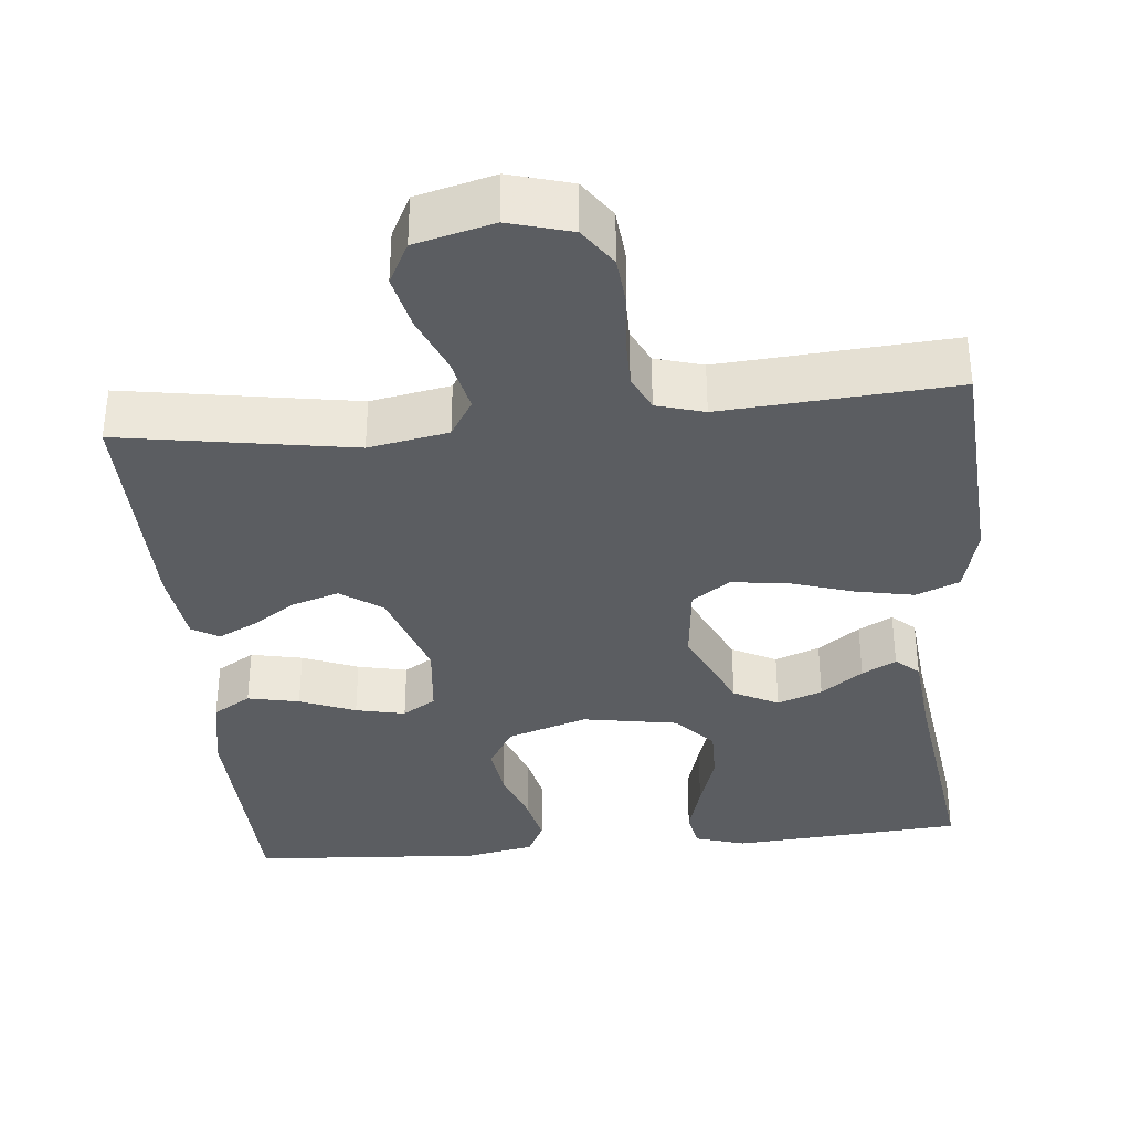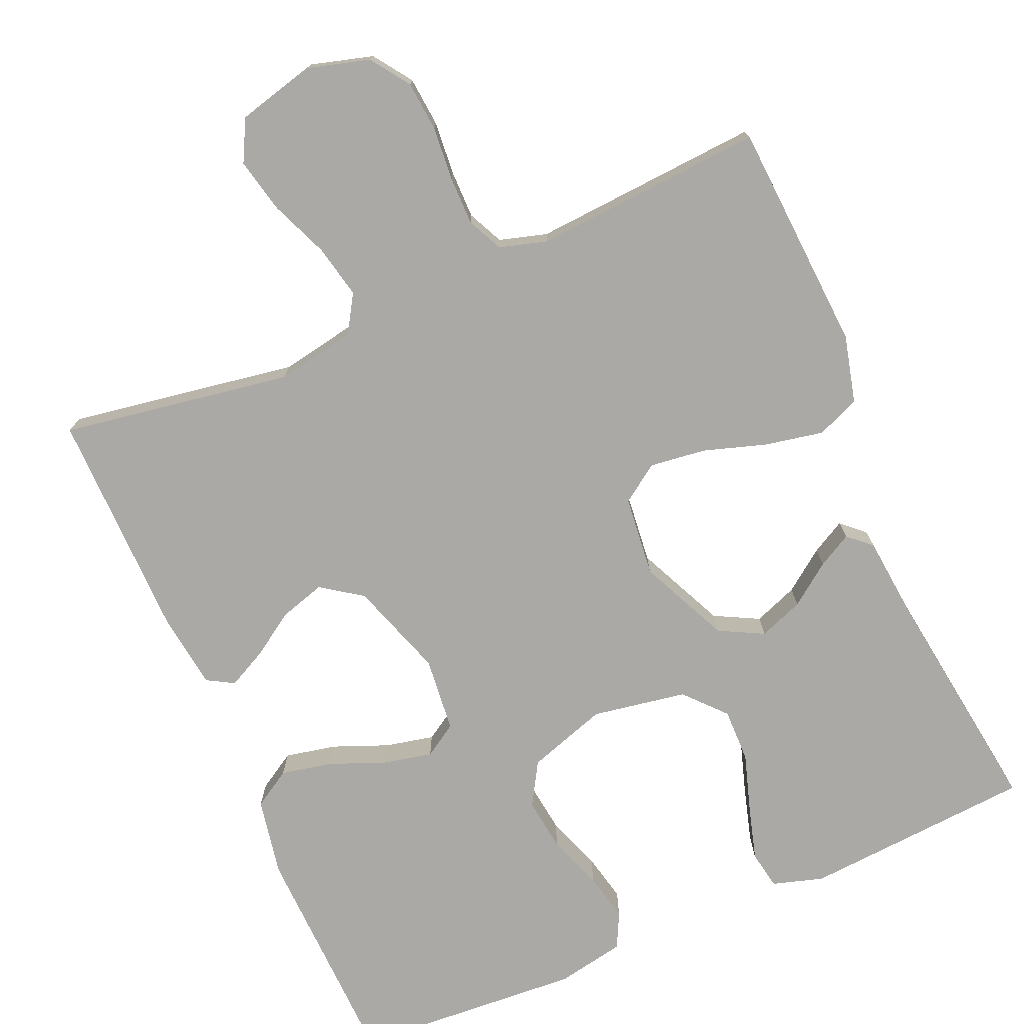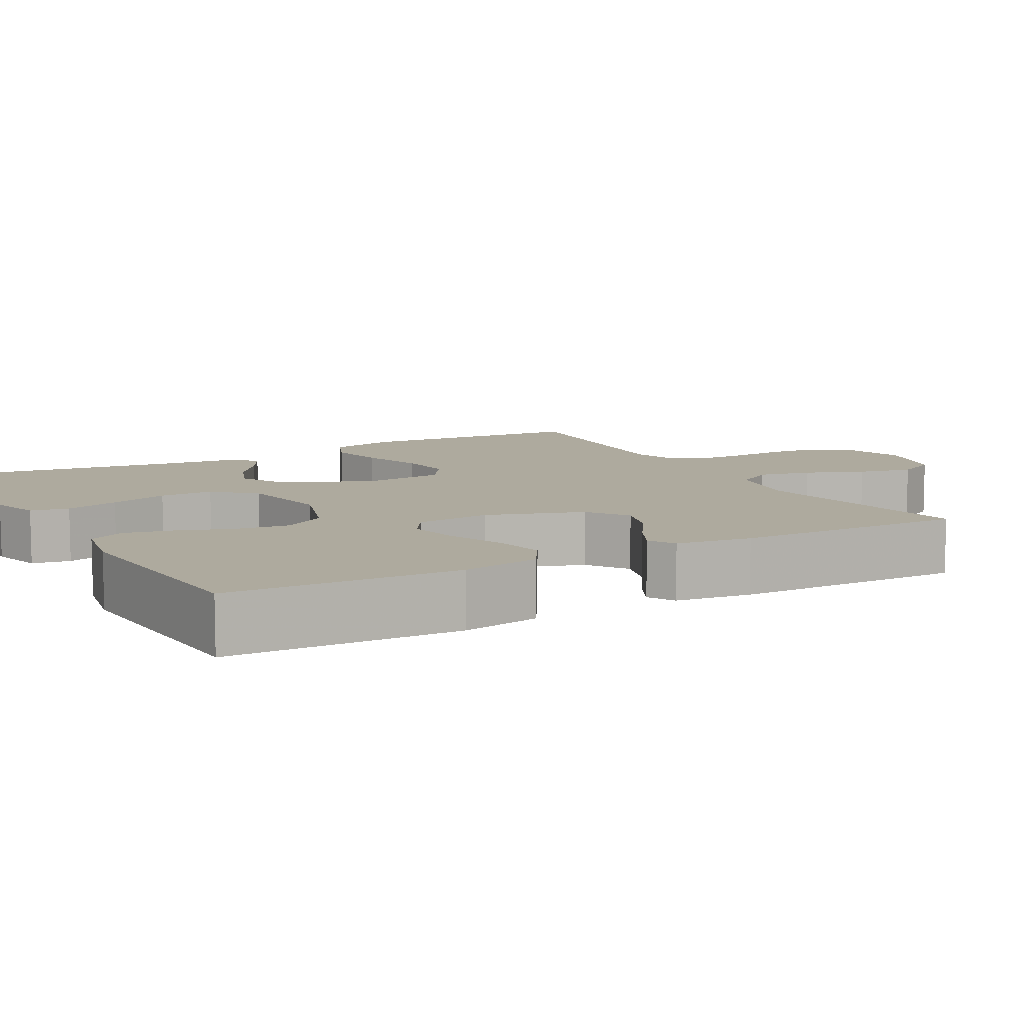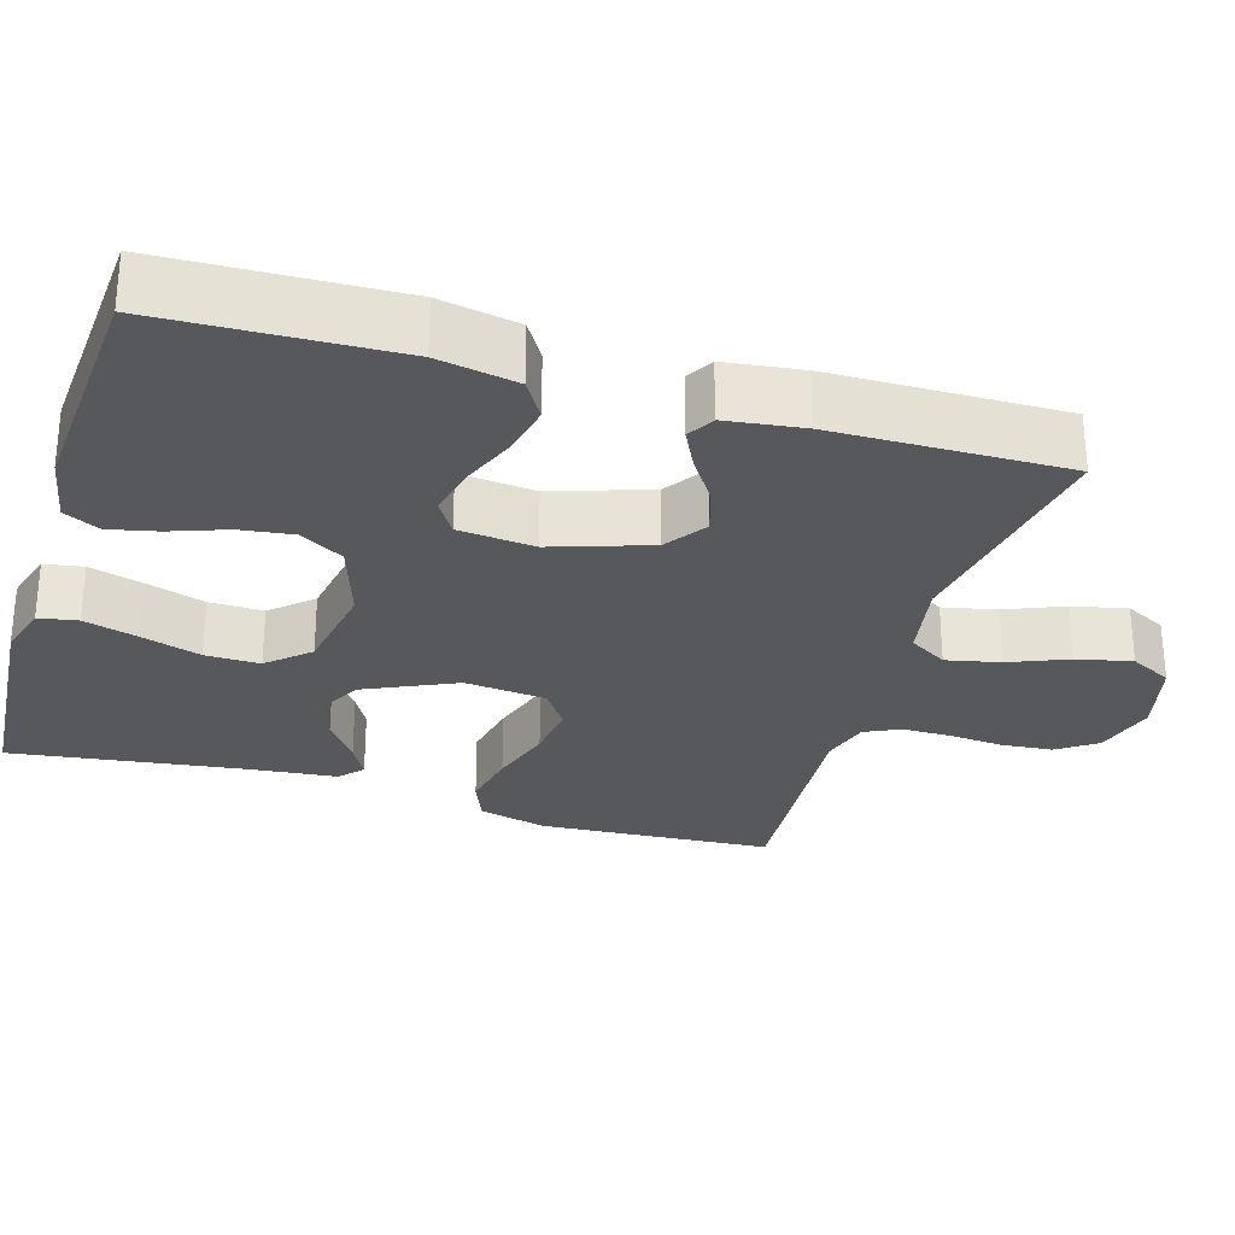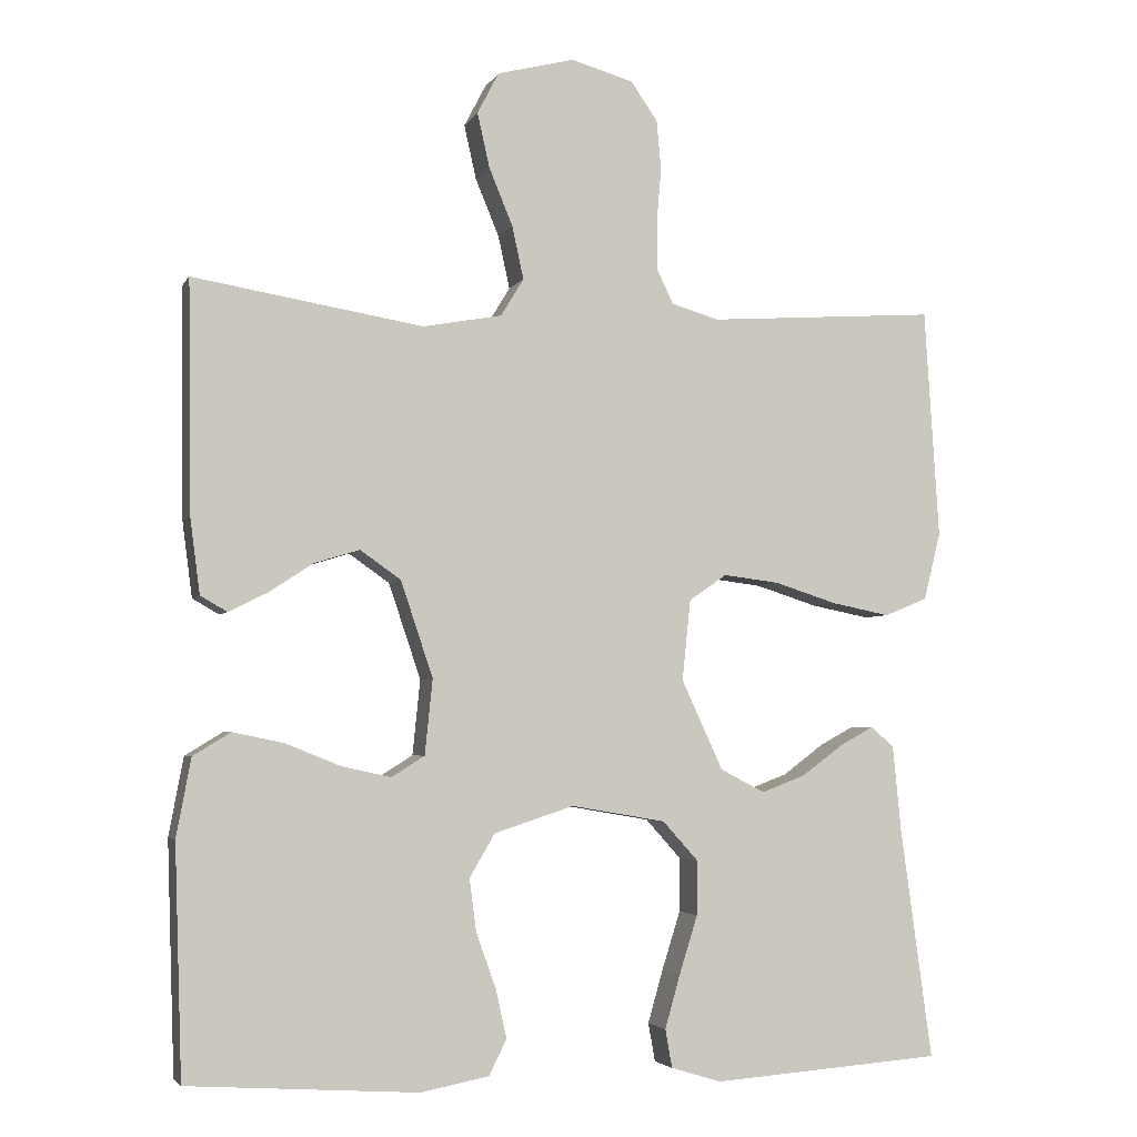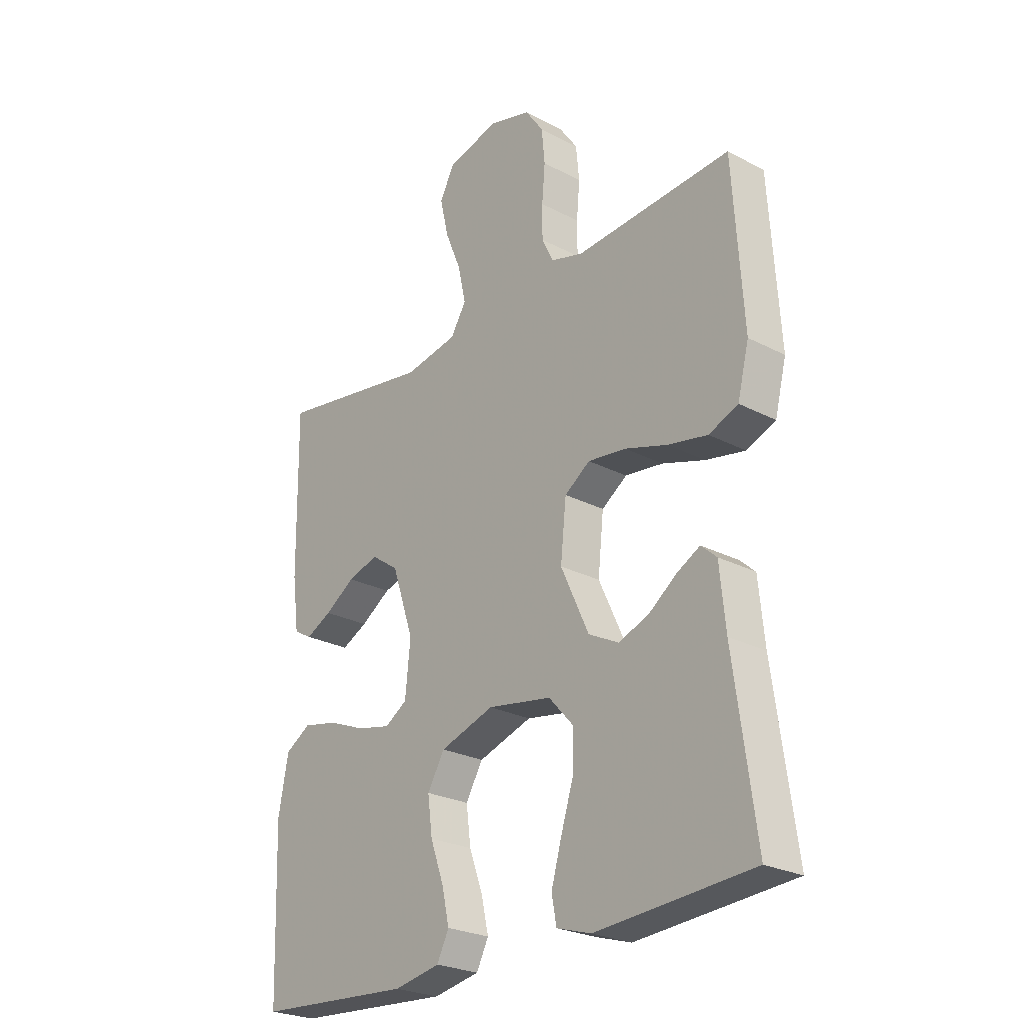
<metadata>
{"format":"obj","ext":"obj","renderer":"f3d","projection":"perspective","resolution":1024,"background":"white","views":[{"elev":-35.6,"azim":5.5,"up":"+Y"},{"elev":-75.3,"azim":23.4,"up":"+Y"},{"elev":9.3,"azim":-119.1,"up":"+Y"},{"elev":-28.4,"azim":-106.8,"up":"+Y"},{"elev":-3.8,"azim":-16.5,"up":"+Z"},{"elev":-25.3,"azim":49.7,"up":"+Z"}]}
</metadata>
<code>
v -0.5 0.07 0.5
v -0.2 0.07 0.451
v -0.097 0.07 0.47
v -0.067 0.07 0.519
v -0.082 0.07 0.588
v -0.113 0.07 0.663
v -0.129 0.07 0.734
v -0.101 0.07 0.788
v 0 0.07 0.814
v 0.081 0.07 0.791
v 0.116 0.07 0.741
v 0.122 0.07 0.676
v 0.116 0.07 0.606
v 0.116 0.07 0.543
v 0.138 0.07 0.497
v 0.2 0.07 0.479
v 0.5 0.07 0.5
v 0.519 0.07 0.2
v 0.497 0.07 0.112
v 0.441 0.07 0.089
v 0.365 0.07 0.104
v 0.283 0.07 0.13
v 0.21 0.07 0.139
v 0.161 0.07 0.105
v 0.15 0.07 0
v 0.204 0.07 -0.117
v 0.262 0.07 -0.147
v 0.32 0.07 -0.125
v 0.374 0.07 -0.085
v 0.418 0.07 -0.061
v 0.448 0.07 -0.088
v 0.459 0.07 -0.2
v 0.5 0.07 -0.5
v 0.2 0.07 -0.522
v 0.134 0.07 -0.502
v 0.125 0.07 -0.452
v 0.145 0.07 -0.382
v 0.169 0.07 -0.306
v 0.17 0.07 -0.236
v 0.123 0.07 -0.184
v 0 0.07 -0.163
v -0.104 0.07 -0.197
v -0.137 0.07 -0.253
v -0.128 0.07 -0.322
v -0.102 0.07 -0.394
v -0.088 0.07 -0.457
v -0.111 0.07 -0.503
v -0.2 0.07 -0.52
v -0.5 0.07 -0.5
v -0.51 0.07 -0.2
v -0.491 0.07 -0.098
v -0.442 0.07 -0.068
v -0.375 0.07 -0.082
v -0.303 0.07 -0.111
v -0.239 0.07 -0.125
v -0.196 0.07 -0.098
v -0.186 0.07 0
v -0.228 0.07 0.125
v -0.281 0.07 0.162
v -0.34 0.07 0.144
v -0.398 0.07 0.106
v -0.448 0.07 0.081
v -0.483 0.07 0.101
v -0.496 0.07 0.2
v -0.5 0 0.5
v -0.2 0 0.451
v -0.097 0 0.47
v -0.067 0 0.519
v -0.082 0 0.588
v -0.113 0 0.663
v -0.129 0 0.734
v -0.101 0 0.788
v 0 0 0.814
v 0.081 0 0.791
v 0.116 0 0.741
v 0.122 0 0.676
v 0.116 0 0.606
v 0.116 0 0.543
v 0.138 0 0.497
v 0.2 0 0.479
v 0.5 0 0.5
v 0.519 0 0.2
v 0.497 0 0.112
v 0.441 0 0.089
v 0.365 0 0.104
v 0.283 0 0.13
v 0.21 0 0.139
v 0.161 0 0.105
v 0.15 0 0
v 0.204 0 -0.117
v 0.262 0 -0.147
v 0.32 0 -0.125
v 0.374 0 -0.085
v 0.418 0 -0.061
v 0.448 0 -0.088
v 0.459 0 -0.2
v 0.5 0 -0.5
v 0.2 0 -0.522
v 0.134 0 -0.502
v 0.125 0 -0.452
v 0.145 0 -0.382
v 0.169 0 -0.306
v 0.17 0 -0.236
v 0.123 0 -0.184
v 0 0 -0.163
v -0.104 0 -0.197
v -0.137 0 -0.253
v -0.128 0 -0.322
v -0.102 0 -0.394
v -0.088 0 -0.457
v -0.111 0 -0.503
v -0.2 0 -0.52
v -0.5 0 -0.5
v -0.51 0 -0.2
v -0.491 0 -0.098
v -0.442 0 -0.068
v -0.375 0 -0.082
v -0.303 0 -0.111
v -0.239 0 -0.125
v -0.196 0 -0.098
v -0.186 0 0
v -0.228 0 0.125
v -0.281 0 0.162
v -0.34 0 0.144
v -0.398 0 0.106
v -0.448 0 0.081
v -0.483 0 0.101
v -0.496 0 0.2
f 63 64 1 2
f 60 61 62 63
f 59 60 63 2
f 58 59 2 3
f 57 58 3 4
f 56 57 4
f 51 52 53 54
f 51 54 55
f 50 51 55
f 49 50 55
f 48 49 55 56
f 44 45 46 47
f 43 44 47 48
f 35 36 37 38
f 33 34 35 38
f 32 33 38 39
f 28 29 30 31
f 27 28 31 32
f 19 20 21 22
f 19 22 23
f 16 17 18 19
f 15 16 19 23
f 14 15 23 24
f 10 11 12 13
f 10 13 14
f 5 6 7 8
f 4 5 8 9
f 43 48 56 4
f 27 32 39 40
f 26 27 40 41
f 25 26 41
f 24 25 41 42
f 10 14 24 42
f 10 42 43
f 4 9 10 43
f 66 65 128 127
f 127 126 125 124
f 66 127 124 123
f 67 66 123 122
f 68 67 122 121
f 68 121 120
f 118 117 116 115
f 119 118 115
f 119 115 114
f 119 114 113
f 120 119 113 112
f 111 110 109 108
f 112 111 108 107
f 102 101 100 99
f 102 99 98 97
f 103 102 97 96
f 95 94 93 92
f 96 95 92 91
f 86 85 84 83
f 87 86 83
f 83 82 81 80
f 87 83 80 79
f 88 87 79 78
f 77 76 75 74
f 78 77 74
f 72 71 70 69
f 73 72 69 68
f 68 120 112 107
f 104 103 96 91
f 105 104 91 90
f 105 90 89
f 106 105 89 88
f 106 88 78 74
f 107 106 74
f 107 74 73 68
f 1 65 66 2
f 2 66 67 3
f 3 67 68 4
f 4 68 69 5
f 5 69 70 6
f 6 70 71 7
f 7 71 72 8
f 8 72 73 9
f 9 73 74 10
f 10 74 75 11
f 11 75 76 12
f 12 76 77 13
f 13 77 78 14
f 14 78 79 15
f 15 79 80 16
f 16 80 81 17
f 17 81 82 18
f 18 82 83 19
f 19 83 84 20
f 20 84 85 21
f 21 85 86 22
f 22 86 87 23
f 23 87 88 24
f 24 88 89 25
f 25 89 90 26
f 26 90 91 27
f 27 91 92 28
f 28 92 93 29
f 29 93 94 30
f 30 94 95 31
f 31 95 96 32
f 32 96 97 33
f 33 97 98 34
f 34 98 99 35
f 35 99 100 36
f 36 100 101 37
f 37 101 102 38
f 38 102 103 39
f 39 103 104 40
f 40 104 105 41
f 41 105 106 42
f 42 106 107 43
f 43 107 108 44
f 44 108 109 45
f 45 109 110 46
f 46 110 111 47
f 47 111 112 48
f 48 112 113 49
f 49 113 114 50
f 50 114 115 51
f 51 115 116 52
f 52 116 117 53
f 53 117 118 54
f 54 118 119 55
f 55 119 120 56
f 56 120 121 57
f 57 121 122 58
f 58 122 123 59
f 59 123 124 60
f 60 124 125 61
f 61 125 126 62
f 62 126 127 63
f 63 127 128 64
f 64 128 65 1

</code>
